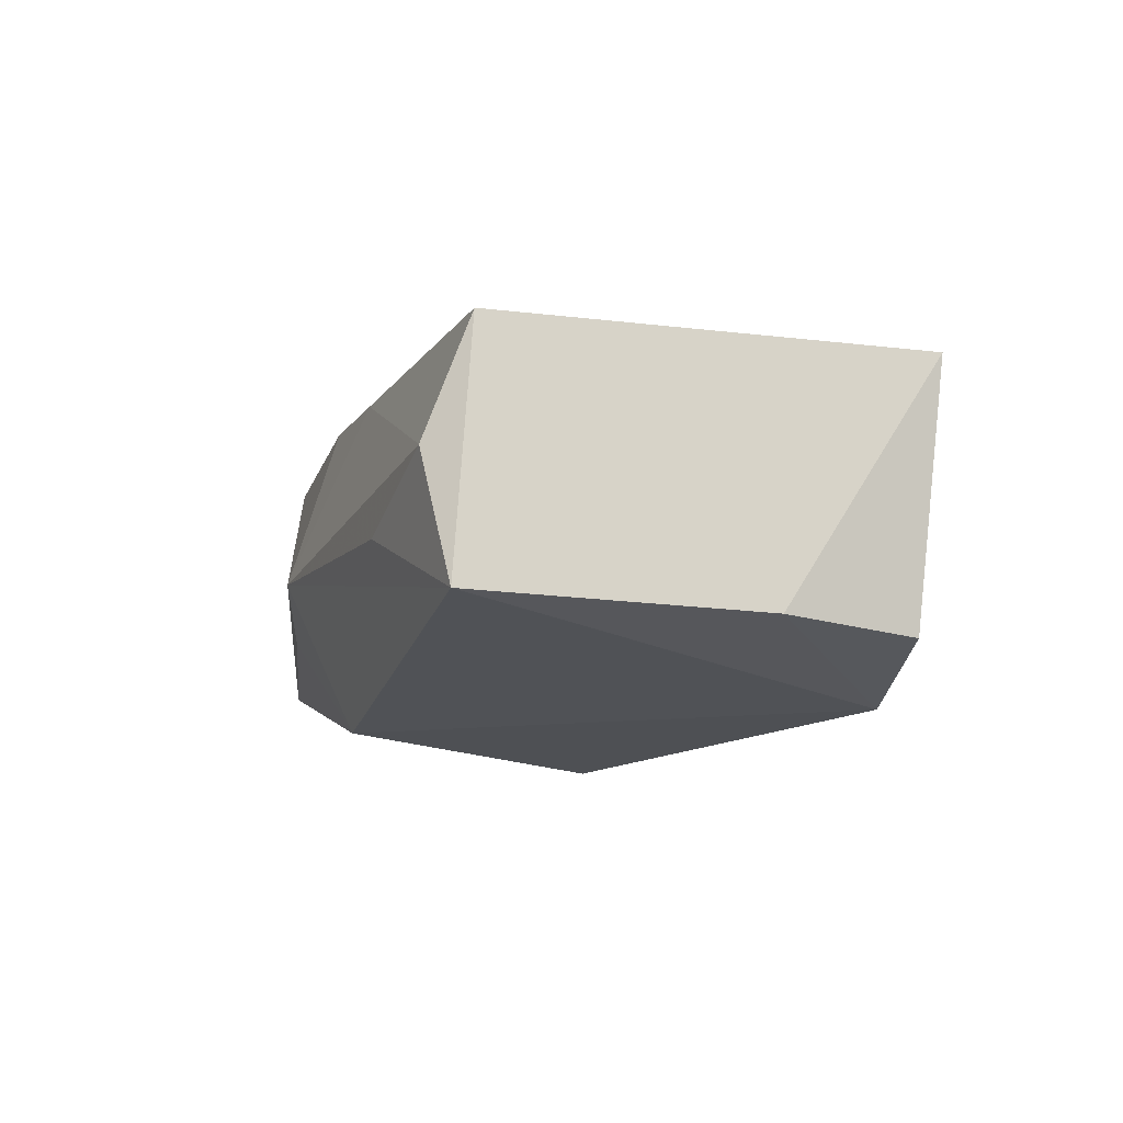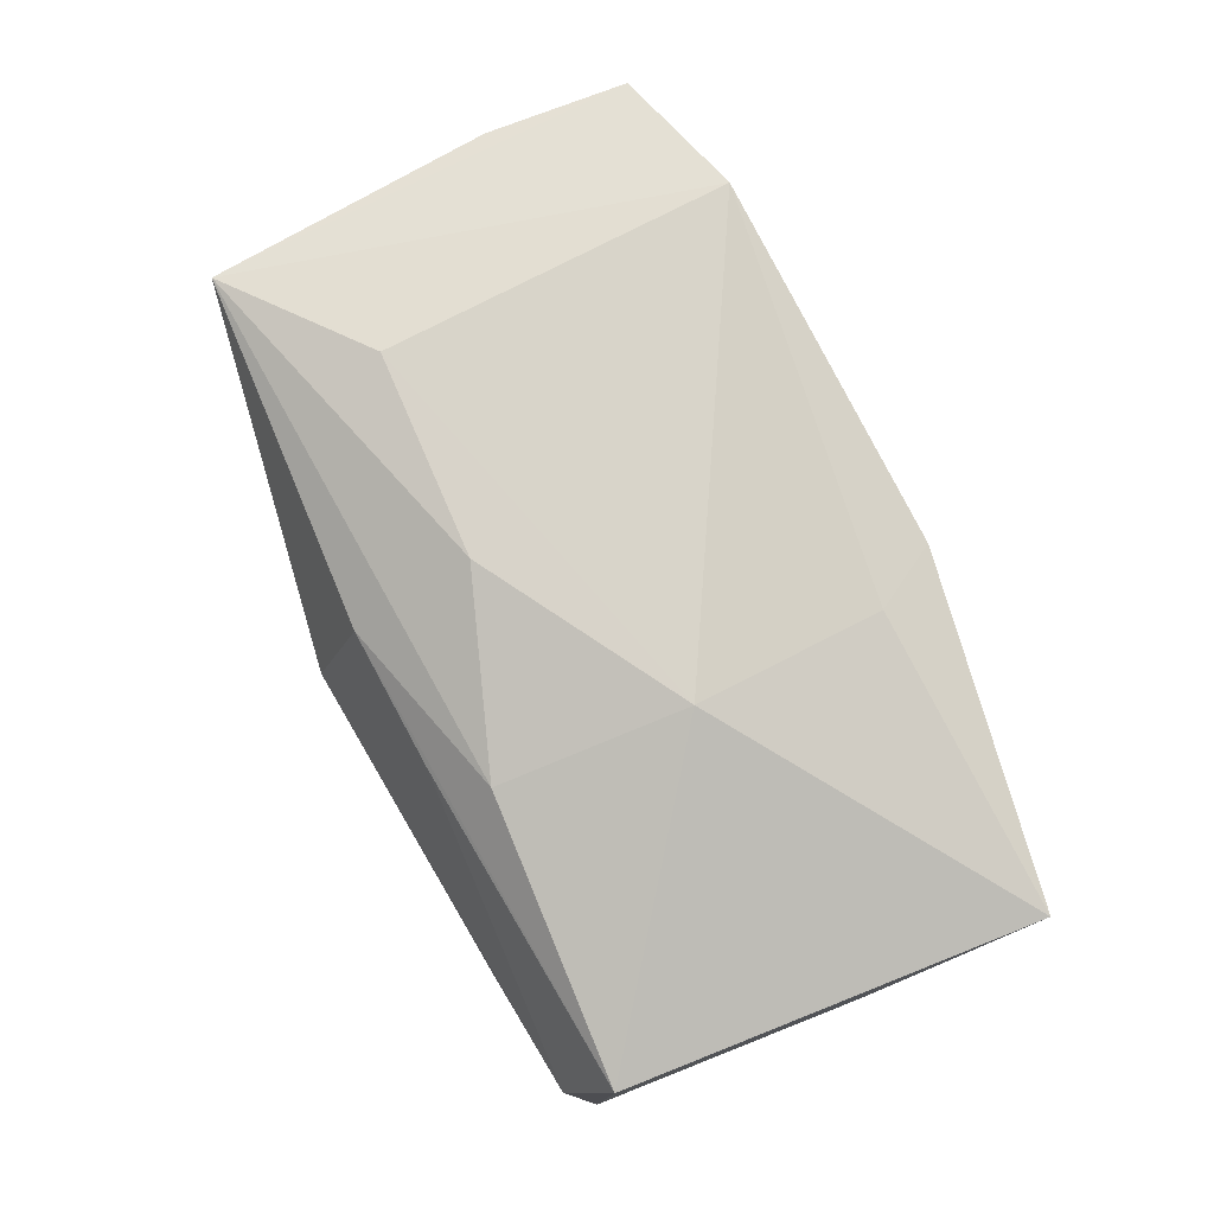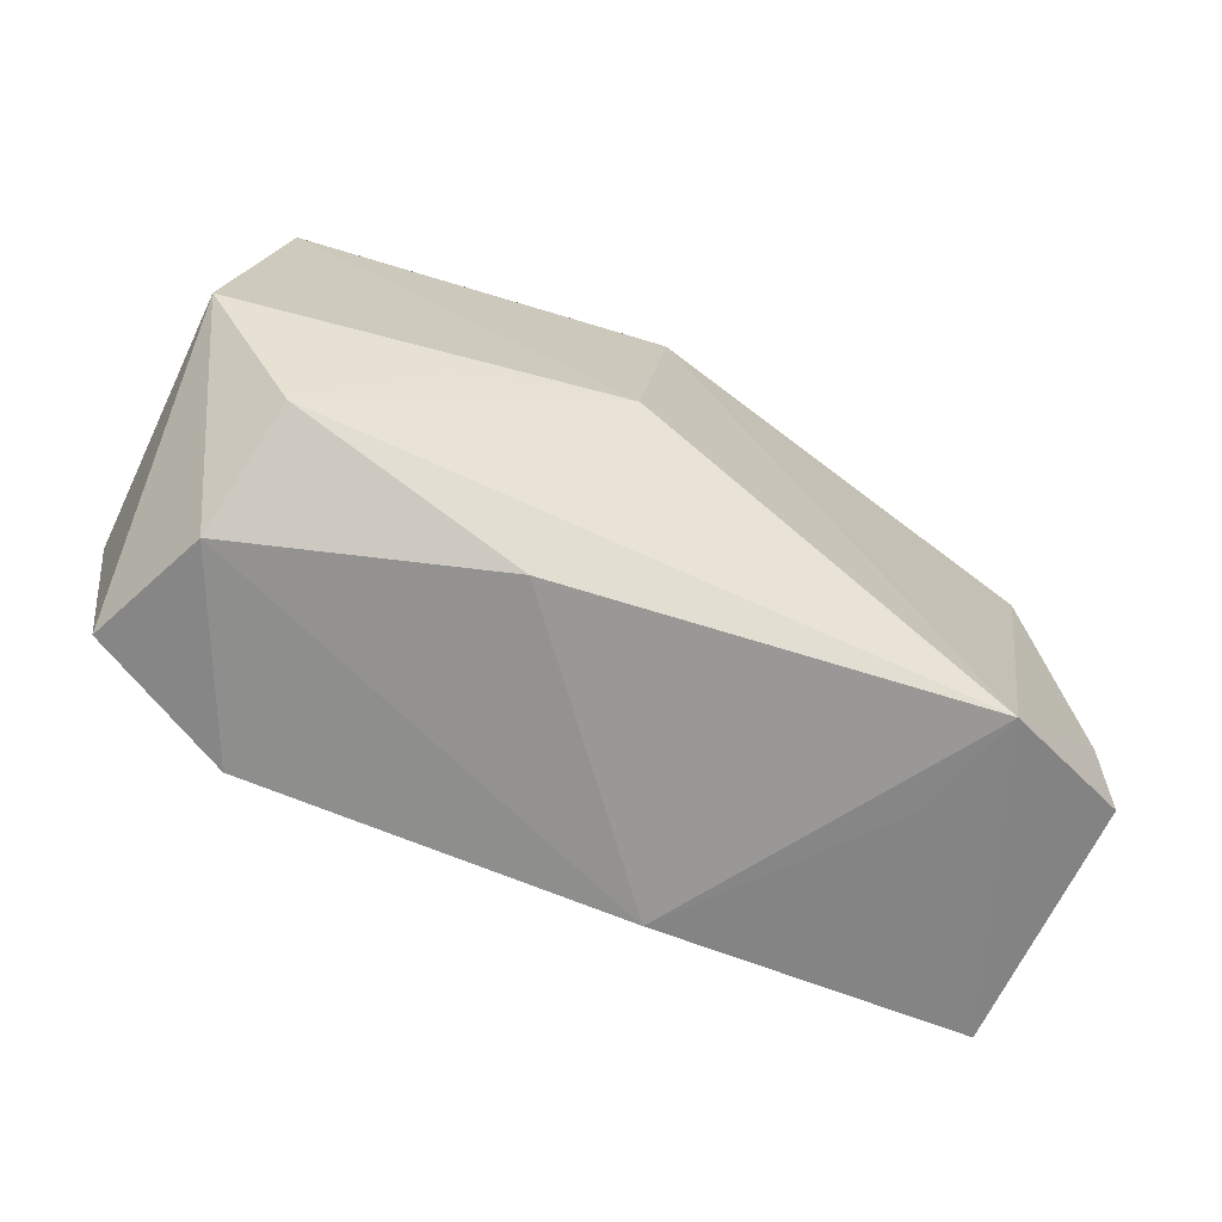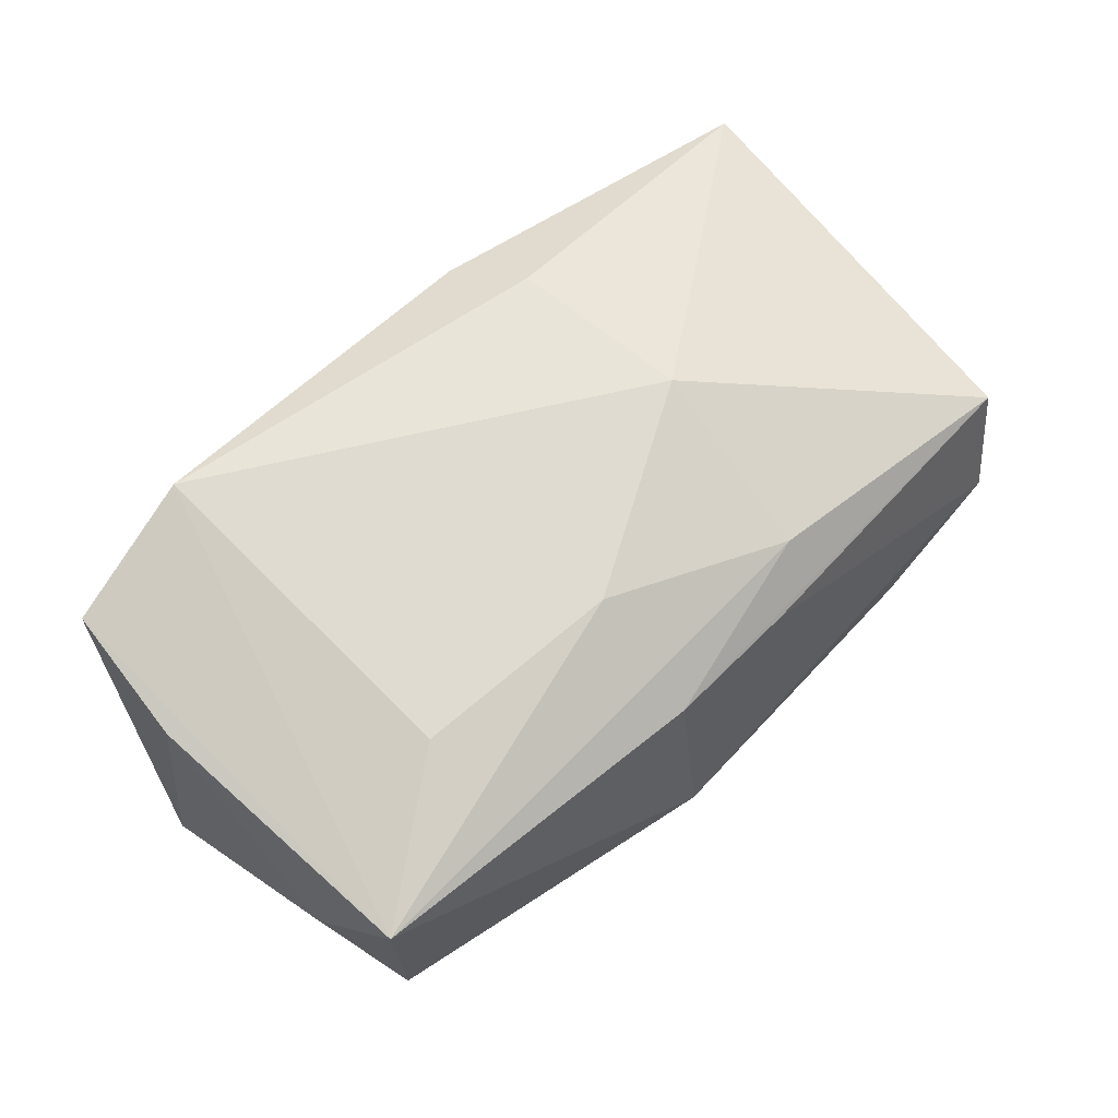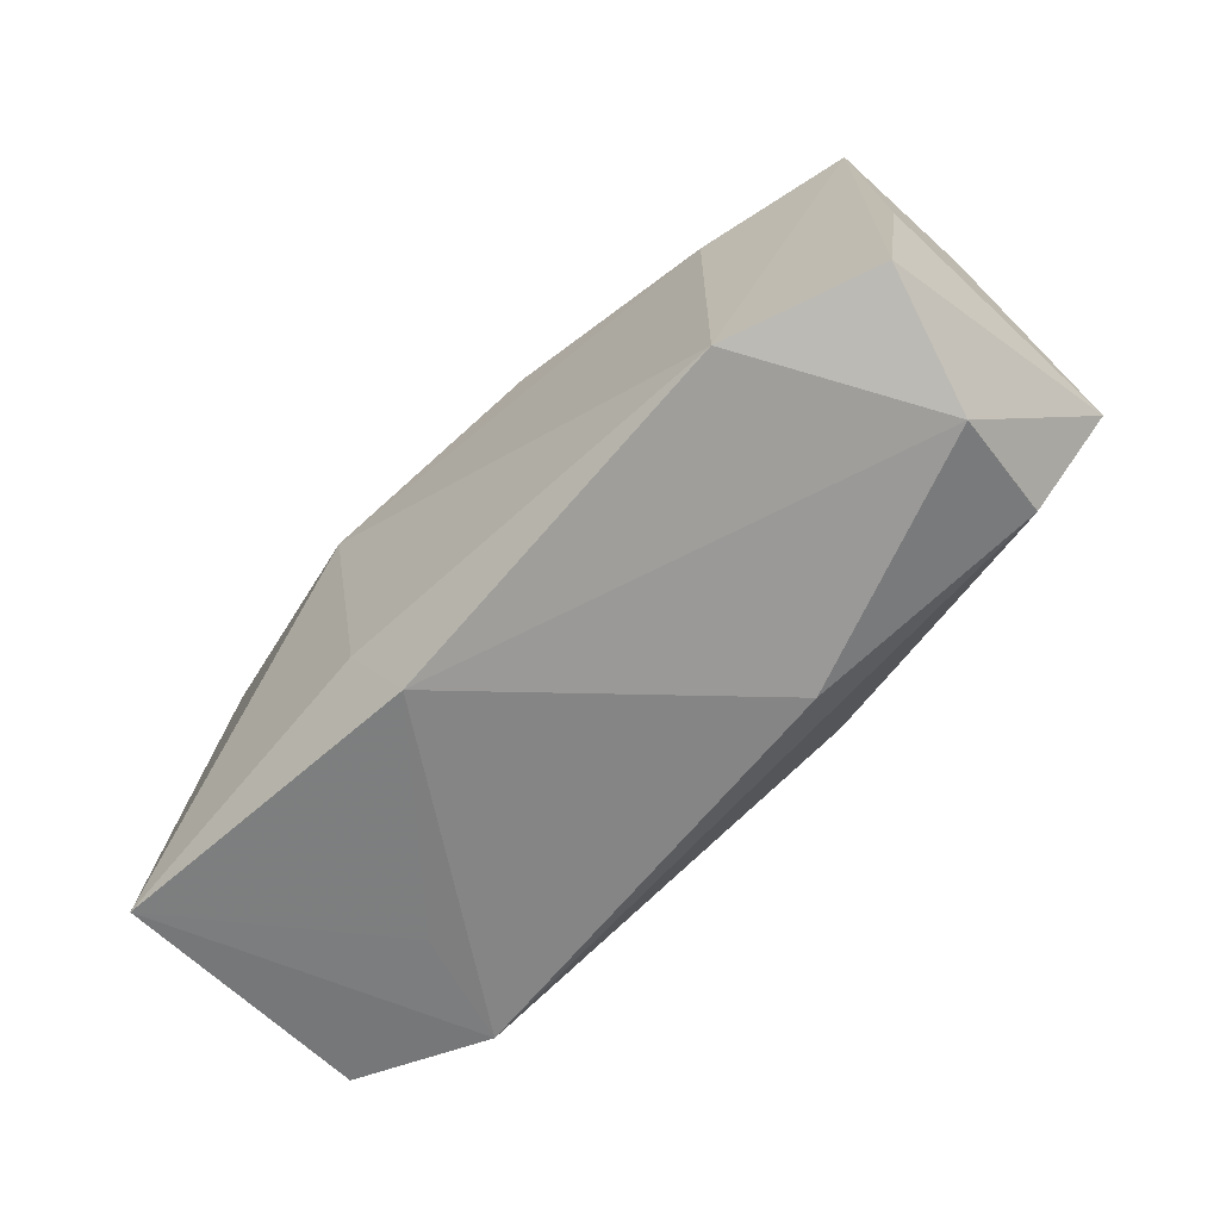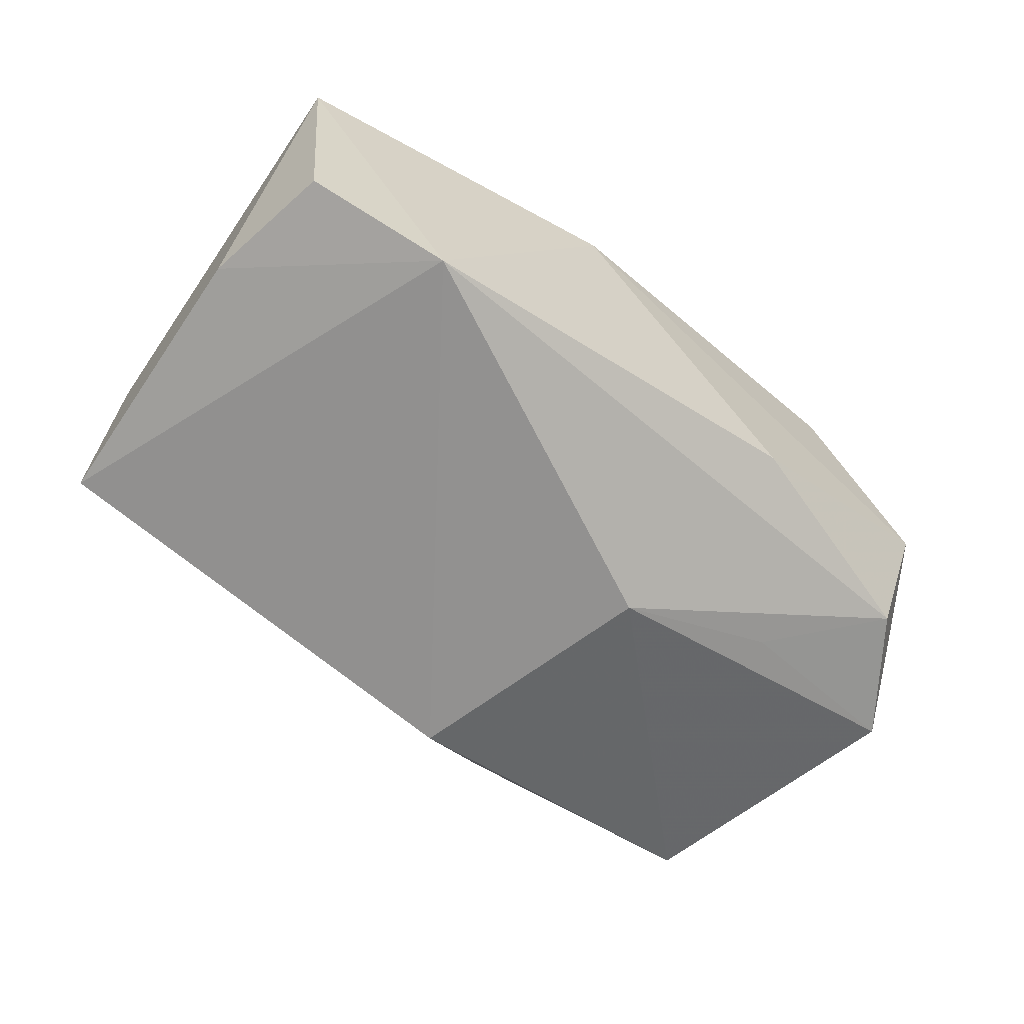
<metadata>
{"format":"obj","ext":"obj","renderer":"f3d","projection":"perspective","resolution":1024,"background":"white","views":[{"elev":-15.4,"azim":-109.3,"up":"+Z"},{"elev":75.9,"azim":-119.3,"up":"+Z"},{"elev":-64.5,"azim":145.3,"up":"+Y"},{"elev":70.2,"azim":133.8,"up":"+Z"},{"elev":-71.0,"azim":37.8,"up":"+Y"},{"elev":-68.0,"azim":-42.0,"up":"+Z"}]}
</metadata>
<code>
v 0.04144 -0.008312 -0.008748
v 0.01456 0.02258 -0.006853
v 0.03359 -0.02335 0.001821
v 0.037 0.01751 0.0149
v 0.03938 0.009963 0.003333
v -0.01155 0.01771 0.01366
v 0.03782 -0.008614 0.01382
v 0.005487 0.01911 -0.01696
v 0.02338 0.008628 0.01766
v 0.0127 -0.02278 -0.008785
v -0.03605 0.02204 -0.01376
v -0.04166 -0.01669 0.007537
v 0.03701 0.0174 -0.007616
v 0.03347 -0.01819 -0.008541
v -0.02178 0.02456 -0.00644
v 0.02379 -0.009231 -0.01357
v -0.03947 -0.003178 -0.01446
v -0.03665 0.02066 0.008234
v -0.0254 -0.01816 -0.01815
v 0.005531 0.02115 0.01146
v 0.004645 0.01057 0.01766
v -0.01072 -0.02347 0.01052
v -0.01426 0.001005 0.01766
v 0.009737 -0.004755 -0.01866
v 0.007416 0.02518 -0.003051
v -0.02368 -0.01935 -0.007842
v -0.03822 -0.01531 -0.01514
v -0.01421 -0.0167 0.01335
v 0.02255 -0.02347 0.0172
v 0.03594 -0.02137 0.01393
v -0.03417 0.02416 -0.002308
v -0.006876 0.02131 0.01016
f 17 18 11
f 25 8 11
f 6 18 23
f 18 6 20
f 24 8 13
f 29 9 23
f 23 18 12
f 12 18 17
f 31 11 18
f 23 9 21
f 21 6 23
f 4 29 30
f 9 29 4
f 4 21 9
f 4 13 25
f 6 21 4
f 25 20 4
f 4 20 6
f 2 8 25
f 25 13 2
f 2 13 8
f 22 29 28
f 28 12 22
f 28 29 23
f 23 12 28
f 17 11 19
f 19 8 24
f 19 11 8
f 19 10 22
f 25 11 15
f 15 31 25
f 11 31 15
f 18 20 32
f 32 31 18
f 32 20 25
f 25 31 32
f 13 4 5
f 27 12 17
f 17 19 27
f 27 19 12
f 22 12 26
f 26 19 22
f 12 19 26
f 10 19 14
f 14 19 24
f 7 4 30
f 7 5 4
f 10 14 3
f 30 29 3
f 3 29 22
f 22 10 3
f 1 7 30
f 5 7 1
f 30 3 1
f 1 3 14
f 13 5 1
f 24 13 1
f 16 14 24
f 24 1 16
f 16 1 14

</code>
